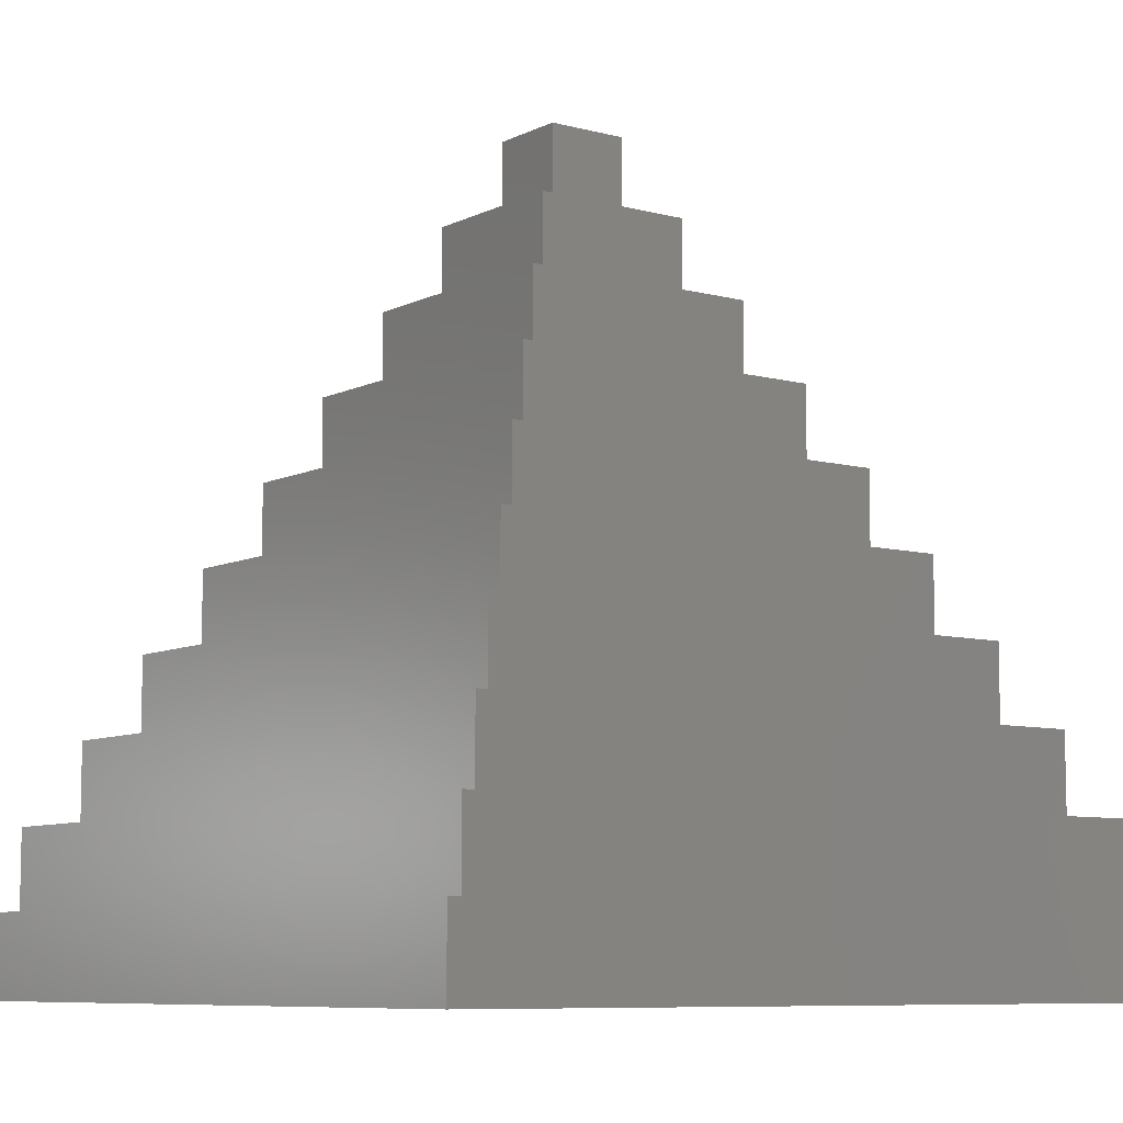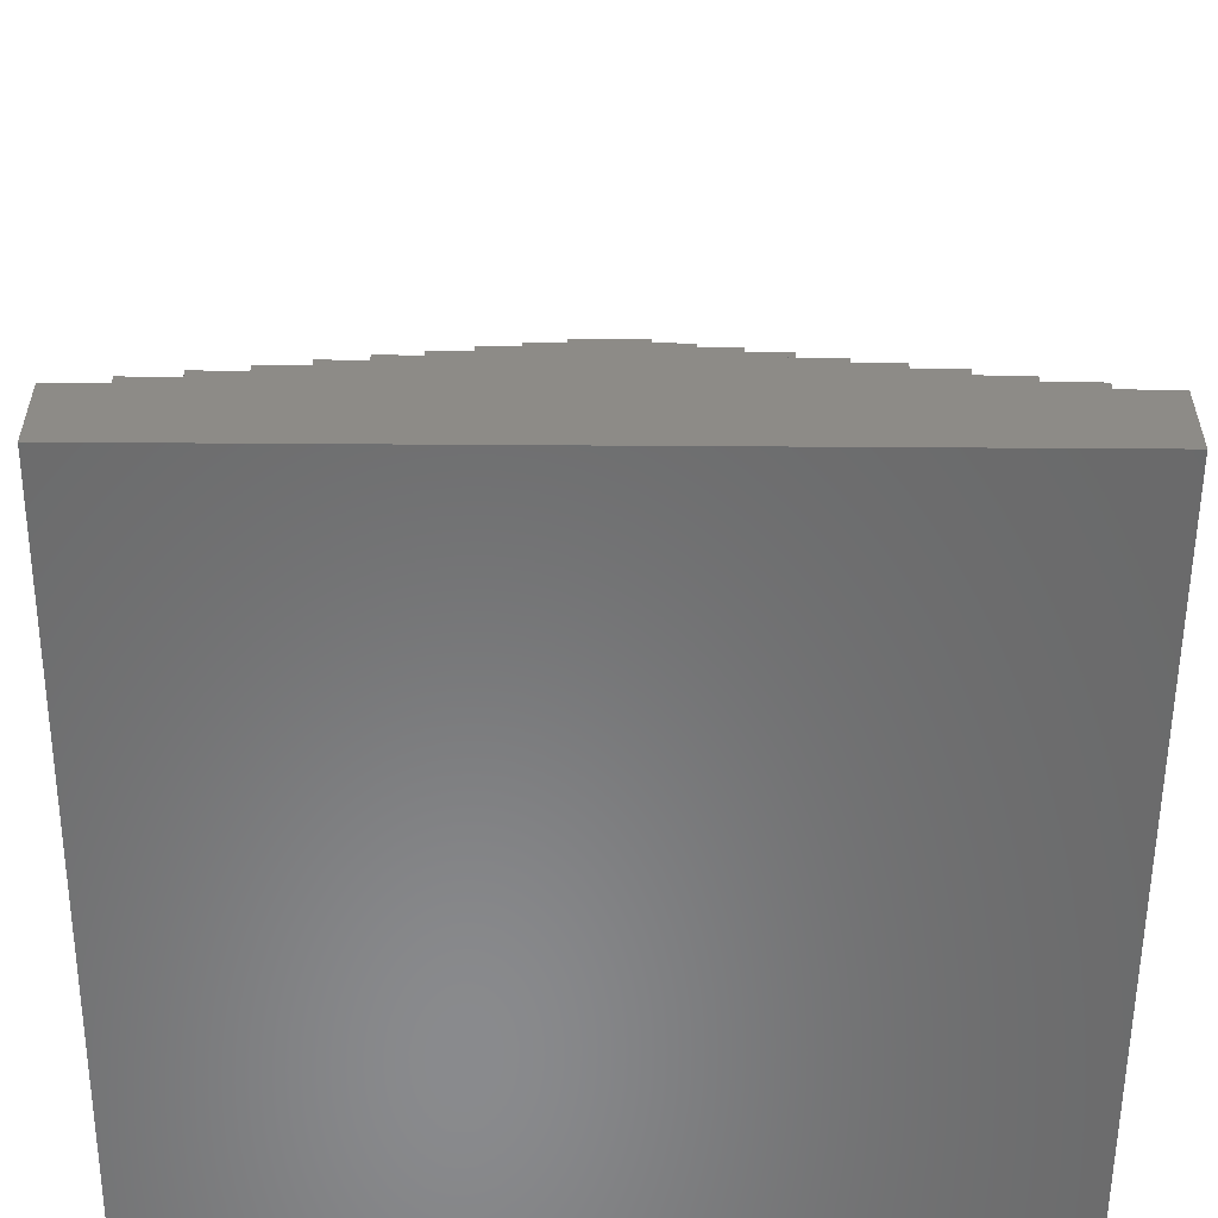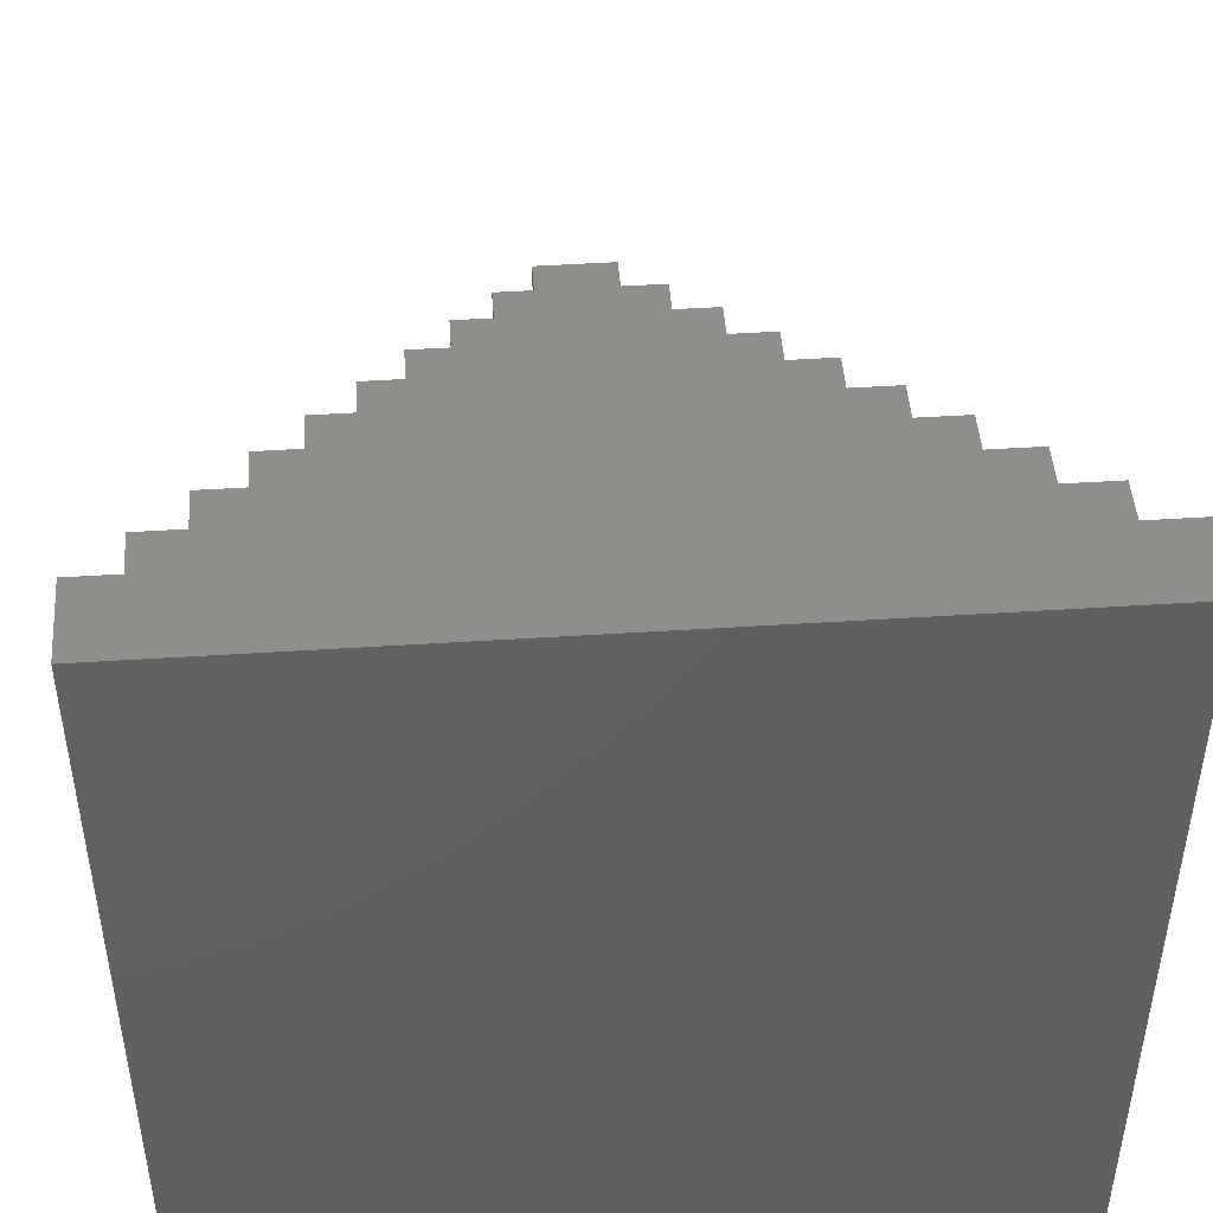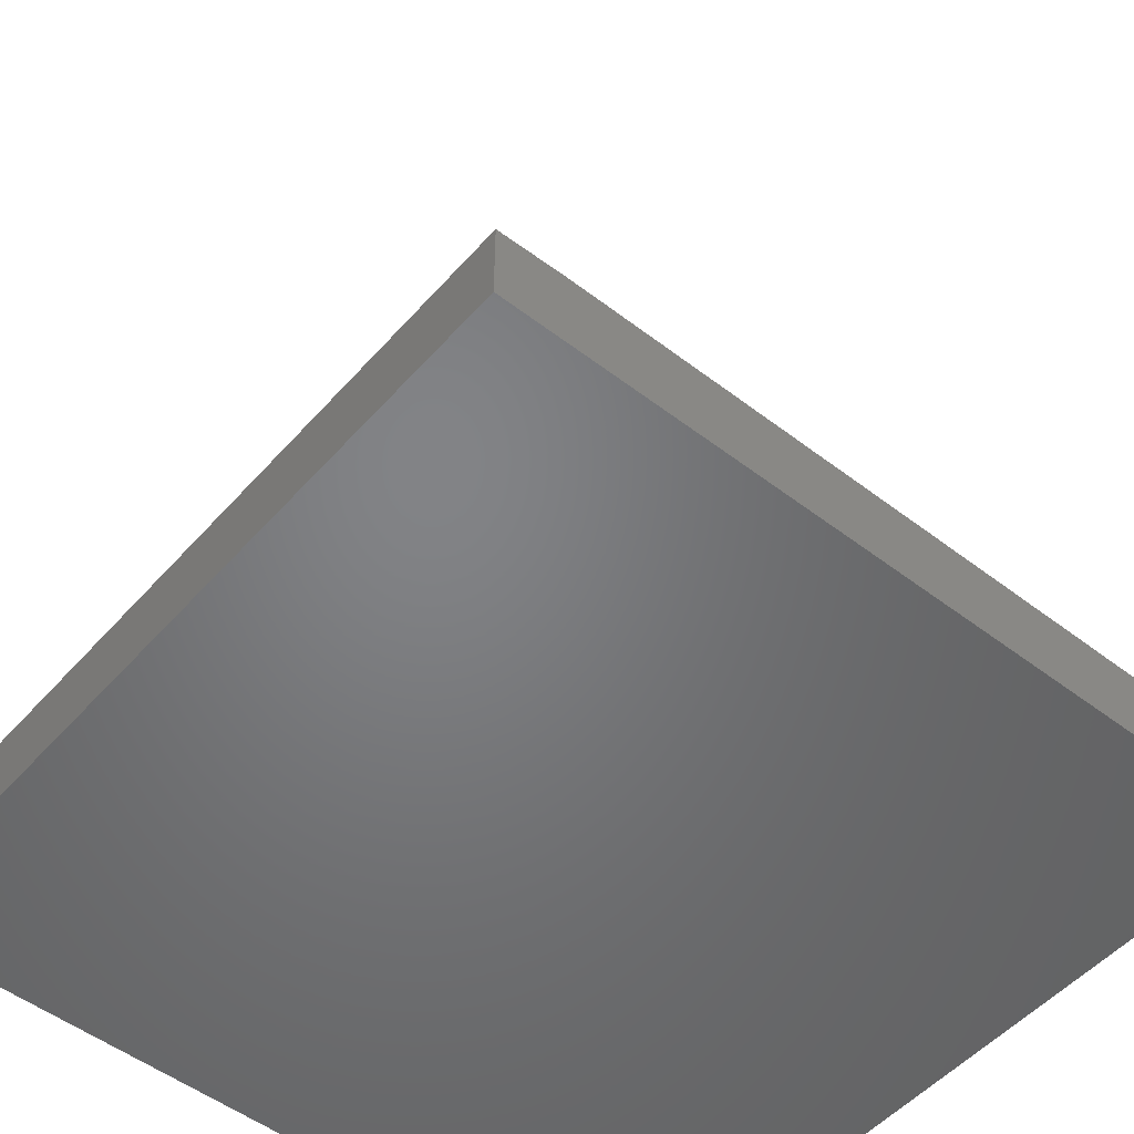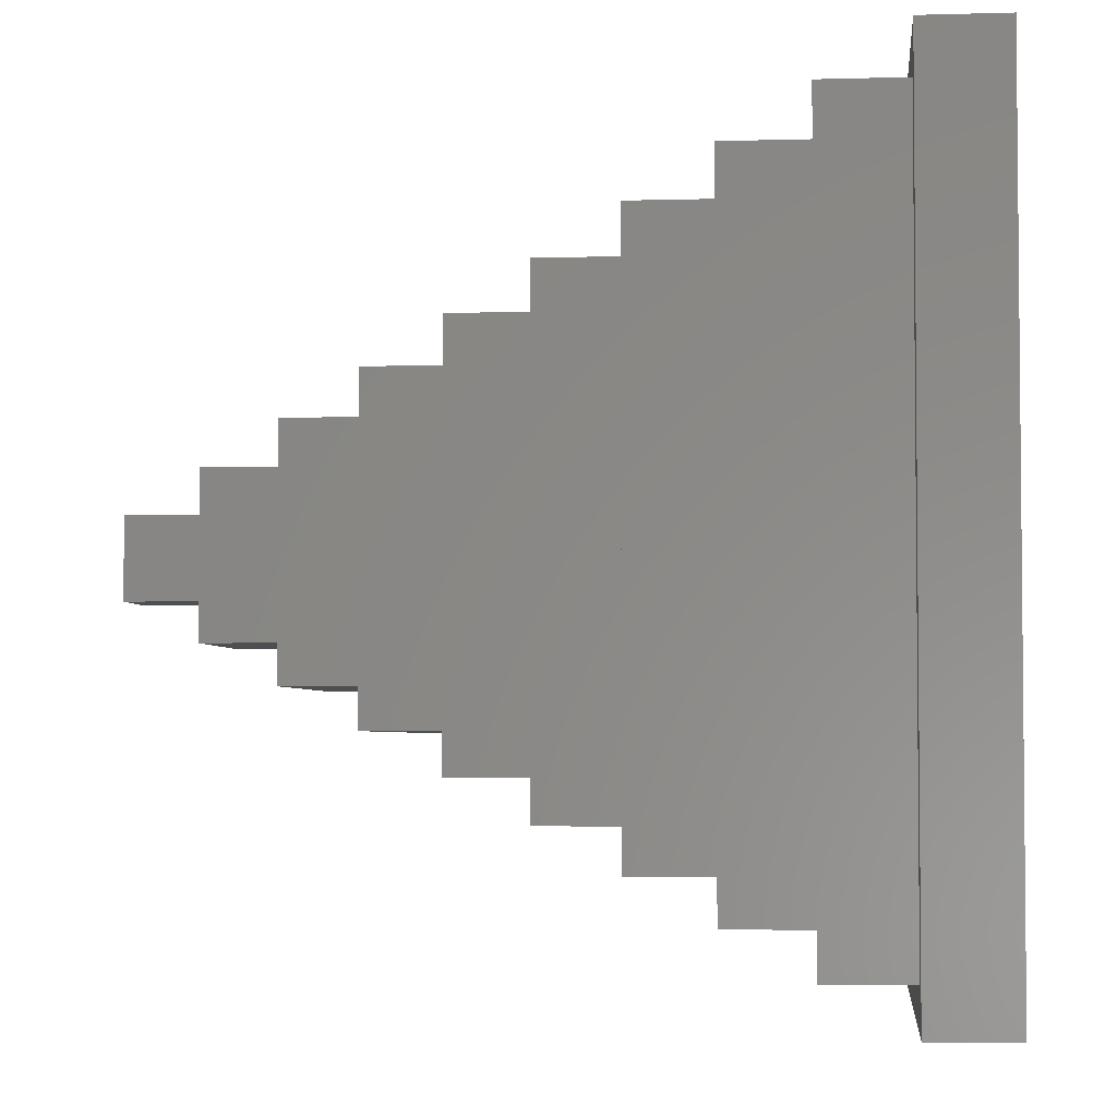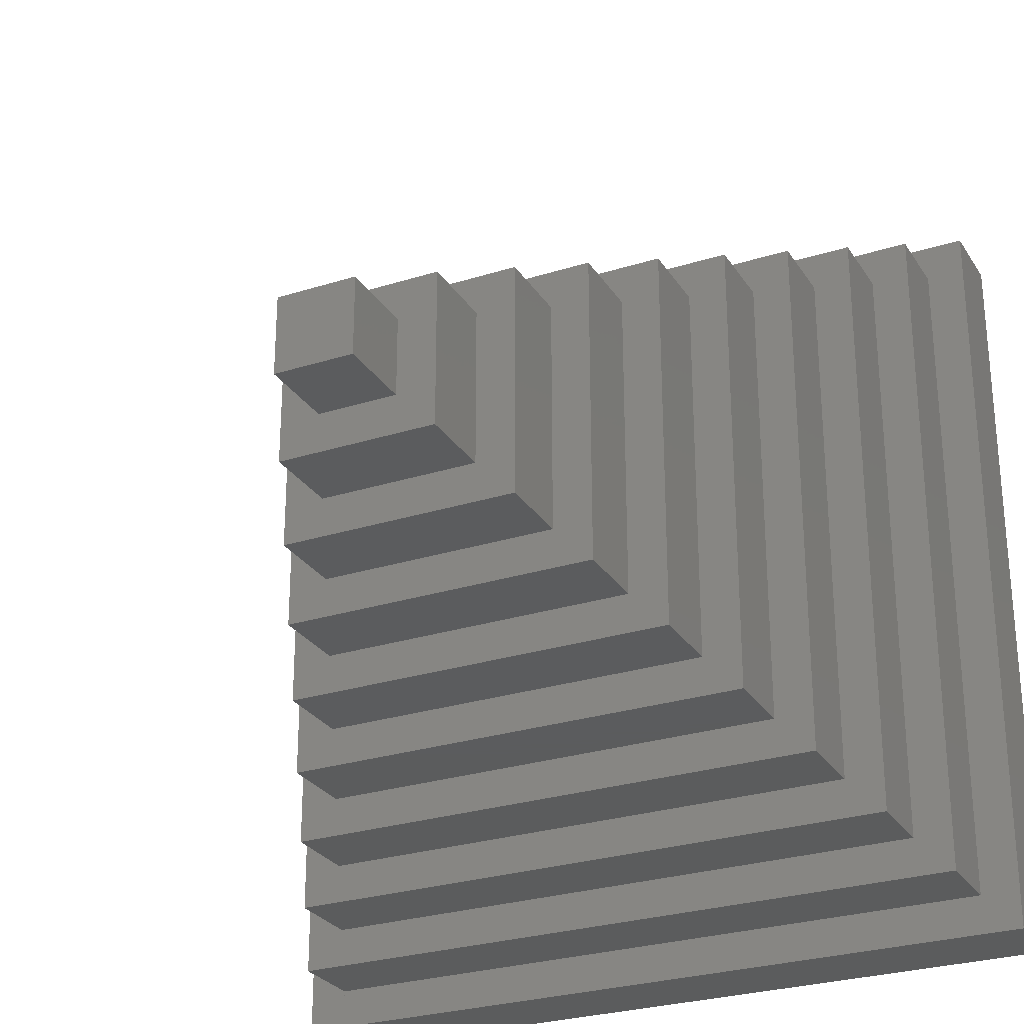
<metadata>
{"format":"stl","ext":"stl","renderer":"f3d","projection":"perspective","resolution":1024,"background":"white","views":[{"elev":-8.0,"azim":53.3,"up":"+Z"},{"elev":-56.2,"azim":89.6,"up":"+Z"},{"elev":46.8,"azim":175.8,"up":"+Y"},{"elev":-51.2,"azim":50.1,"up":"+Z"},{"elev":-3.7,"azim":95.7,"up":"+Y"},{"elev":-27.5,"azim":26.0,"up":"+Y"}]}
</metadata>
<code>
# stl→obj: 116 verts, 156 faces
v 22.5 -27.5 45
v 22.5 -27.5 50
v 22.5 -22.5 50
v 22.5 -22.5 45
v 27.5 -22.5 50
v 27.5 -27.5 50
v 27.5 -27.5 45
v 27.5 -22.5 45
v 20 -30 40
v 20 -30 45
v 20 -20 45
v 20 -20 40
v 30 -20 45
v 30 -30 45
v 30 -30 40
v 30 -20 40
v 22.5 -30 45
v 22.5 -20 45
v 27.5 -30 45
v 27.5 -20 45
v 17.5 -32.5 35
v 17.5 -32.5 40
v 17.5 -17.5 40
v 17.5 -17.5 35
v 32.5 -17.5 40
v 32.5 -32.5 40
v 32.5 -32.5 35
v 32.5 -17.5 35
v 20 -32.5 40
v 20 -17.5 40
v 30 -32.5 40
v 30 -17.5 40
v 15 -35 30
v 15 -35 35
v 15 -15 35
v 15 -15 30
v 35 -15 35
v 35 -35 35
v 35 -35 30
v 35 -15 30
v 17.5 -35 35
v 17.5 -15 35
v 32.5 -35 35
v 32.5 -15 35
v 12.5 -37.5 25
v 12.5 -37.5 30
v 12.5 -12.5 30
v 12.5 -12.5 25
v 37.5 -12.5 30
v 37.5 -37.5 30
v 37.5 -37.5 25
v 37.5 -12.5 25
v 15 -37.5 30
v 15 -12.5 30
v 35 -37.5 30
v 35 -12.5 30
v 10 -40 20
v 10 -40 25
v 10 -10 25
v 10 -10 20
v 40 -10 25
v 40 -40 25
v 40 -40 20
v 40 -10 20
v 12.5 -40 25
v 12.5 -10 25
v 37.5 -40 25
v 37.5 -10 25
v 7.5 -42.5 15
v 7.5 -42.5 20
v 7.5 -7.5 20
v 7.5 -7.5 15
v 42.5 -7.5 20
v 42.5 -42.5 20
v 42.5 -42.5 15
v 42.5 -7.5 15
v 10 -42.5 20
v 10 -7.5 20
v 40 -42.5 20
v 40 -7.5 20
v 5 -45 10
v 5 -45 15
v 5 -5 15
v 5 -5 10
v 45 -5 15
v 45 -45 15
v 45 -45 10
v 45 -5 10
v 7.5 -45 15
v 7.5 -5 15
v 42.5 -45 15
v 42.5 -5 15
v 2.5 -47.5 5
v 2.5 -47.5 10
v 2.5 -2.5 10
v 2.5 -2.5 5
v 47.5 -2.5 10
v 47.5 -47.5 10
v 47.5 -47.5 5
v 47.5 -2.5 5
v 5 -47.5 10
v 5 -2.5 10
v 45 -47.5 10
v 45 -2.5 10
v 0 -50 0
v 0 -50 5
v 0 0 5
v 0 0 0
v 50 0 5
v 50 -50 5
v 50 -50 0
v 50 0 0
v 2.5 -50 5
v 2.5 0 5
v 47.5 -50 5
v 47.5 0 5
f 1 2 3
f 1 3 4
f 5 6 7
f 5 7 8
f 3 5 8
f 3 8 4
f 7 6 2
f 7 2 1
f 2 6 5
f 2 5 3
f 9 10 11
f 9 11 12
f 13 14 15
f 13 15 16
f 11 13 16
f 11 16 12
f 15 14 10
f 15 10 9
f 10 17 18
f 10 18 11
f 19 14 13
f 19 13 20
f 8 20 18
f 8 18 4
f 17 19 7
f 17 7 1
f 21 22 23
f 21 23 24
f 25 26 27
f 25 27 28
f 23 25 28
f 23 28 24
f 27 26 22
f 27 22 21
f 22 29 30
f 22 30 23
f 31 26 25
f 31 25 32
f 16 32 30
f 16 30 12
f 29 31 15
f 29 15 9
f 33 34 35
f 33 35 36
f 37 38 39
f 37 39 40
f 35 37 40
f 35 40 36
f 39 38 34
f 39 34 33
f 34 41 42
f 34 42 35
f 43 38 37
f 43 37 44
f 28 44 42
f 28 42 24
f 41 43 27
f 41 27 21
f 45 46 47
f 45 47 48
f 49 50 51
f 49 51 52
f 47 49 52
f 47 52 48
f 51 50 46
f 51 46 45
f 46 53 54
f 46 54 47
f 55 50 49
f 55 49 56
f 40 56 54
f 40 54 36
f 53 55 39
f 53 39 33
f 57 58 59
f 57 59 60
f 61 62 63
f 61 63 64
f 59 61 64
f 59 64 60
f 63 62 58
f 63 58 57
f 58 65 66
f 58 66 59
f 67 62 61
f 67 61 68
f 52 68 66
f 52 66 48
f 65 67 51
f 65 51 45
f 69 70 71
f 69 71 72
f 73 74 75
f 73 75 76
f 71 73 76
f 71 76 72
f 75 74 70
f 75 70 69
f 70 77 78
f 70 78 71
f 79 74 73
f 79 73 80
f 64 80 78
f 64 78 60
f 77 79 63
f 77 63 57
f 81 82 83
f 81 83 84
f 85 86 87
f 85 87 88
f 83 85 88
f 83 88 84
f 87 86 82
f 87 82 81
f 82 89 90
f 82 90 83
f 91 86 85
f 91 85 92
f 76 92 90
f 76 90 72
f 89 91 75
f 89 75 69
f 93 94 95
f 93 95 96
f 97 98 99
f 97 99 100
f 95 97 100
f 95 100 96
f 99 98 94
f 99 94 93
f 94 101 102
f 94 102 95
f 103 98 97
f 103 97 104
f 88 104 102
f 88 102 84
f 101 103 87
f 101 87 81
f 105 106 107
f 105 107 108
f 109 110 111
f 109 111 112
f 107 109 112
f 107 112 108
f 111 110 106
f 111 106 105
f 112 111 105
f 112 105 108
f 106 113 114
f 106 114 107
f 115 110 109
f 115 109 116
f 100 116 114
f 100 114 96
f 113 115 99
f 113 99 93

</code>
